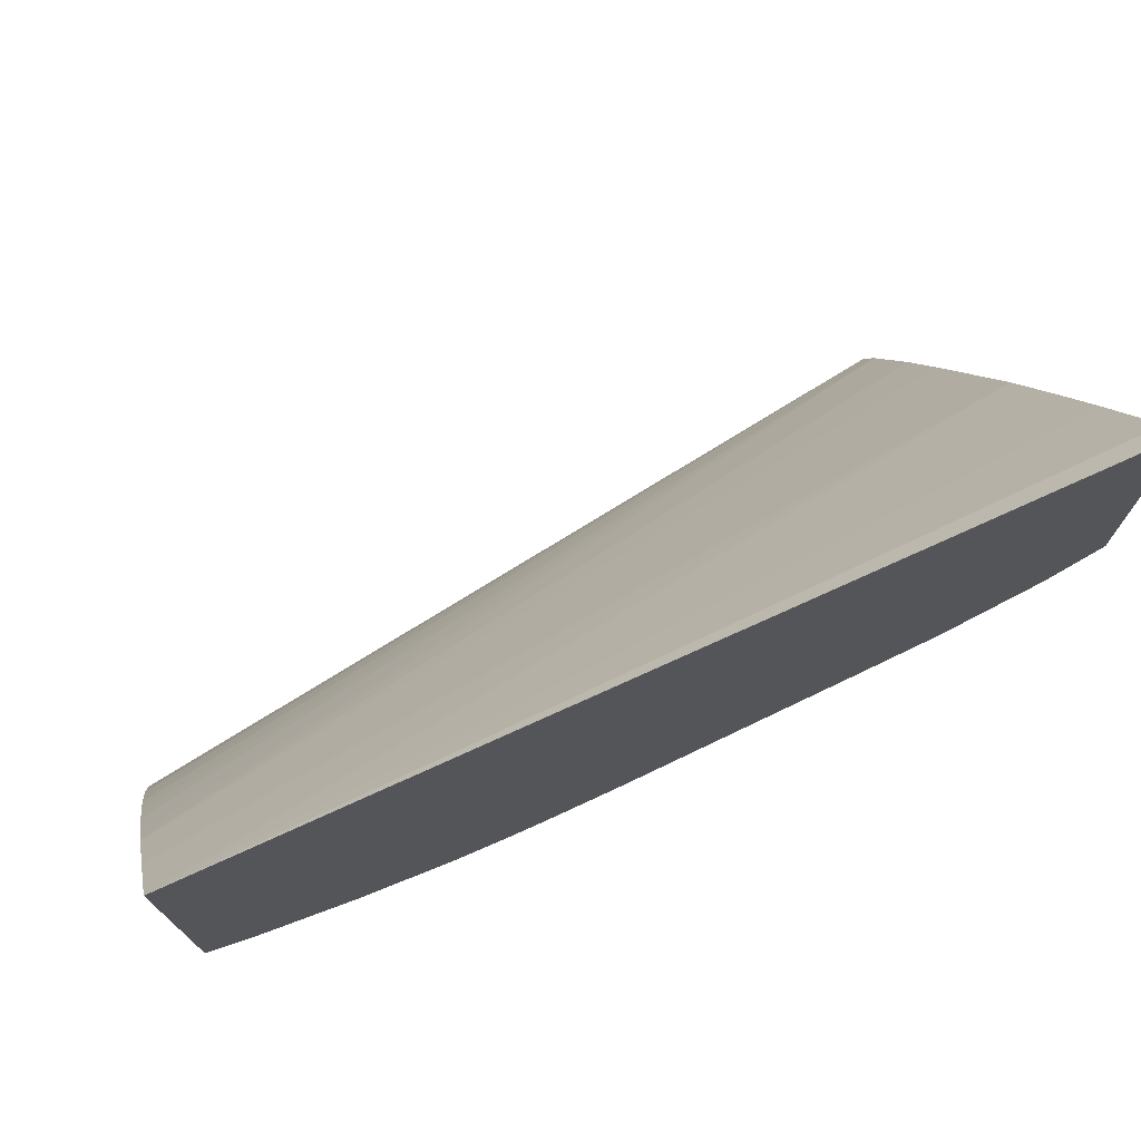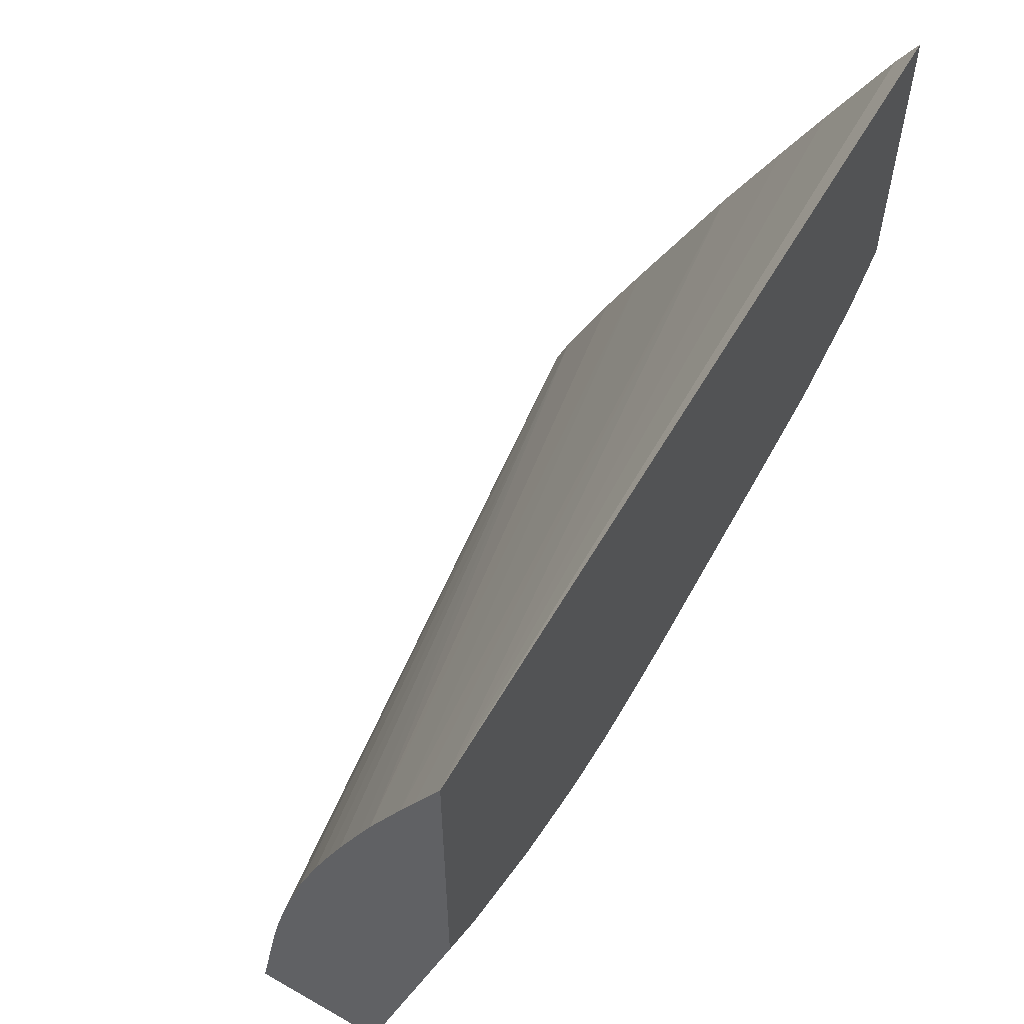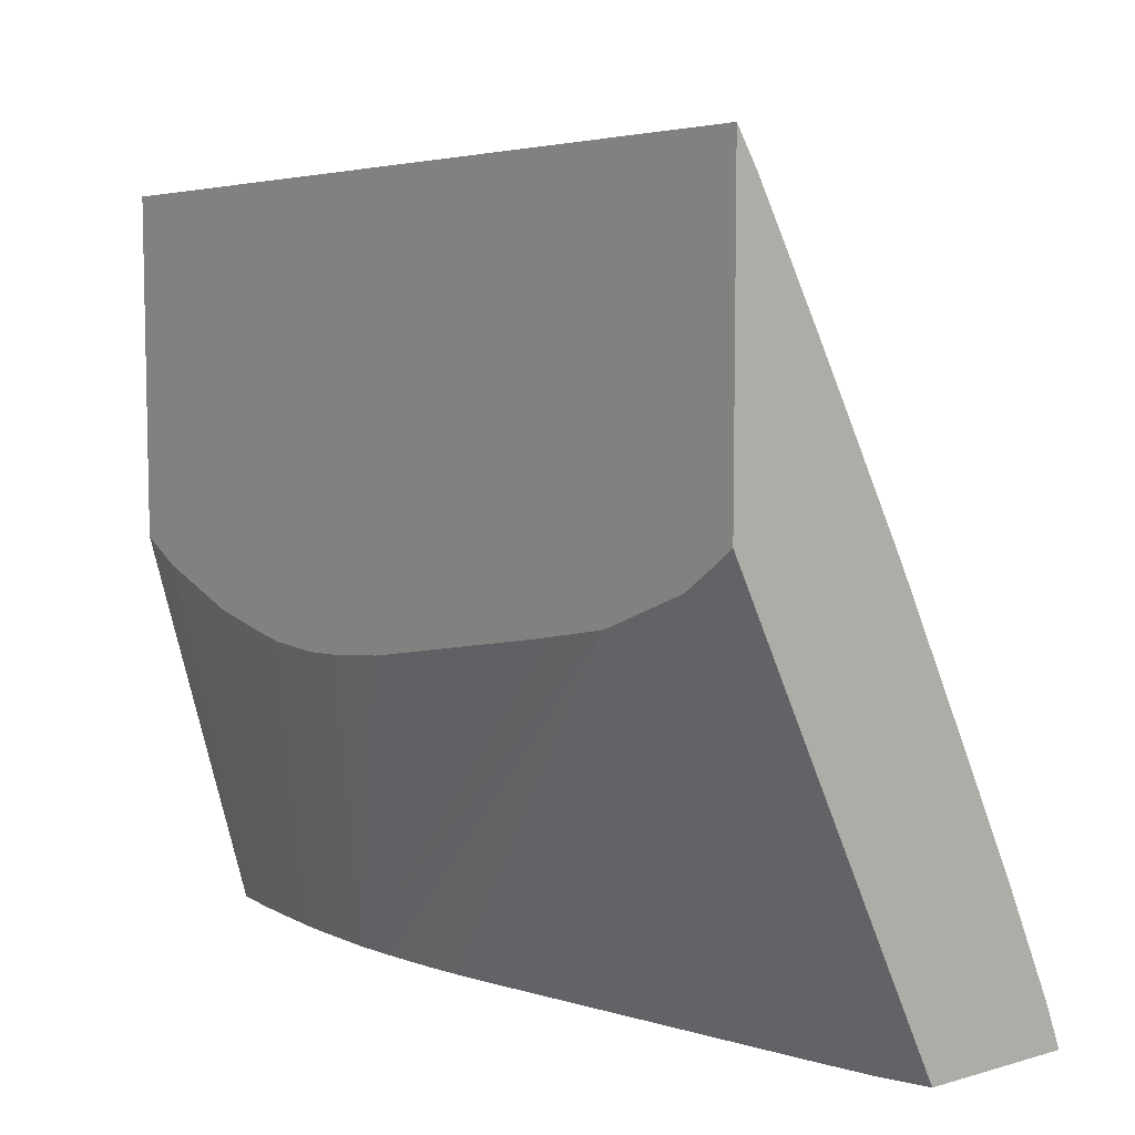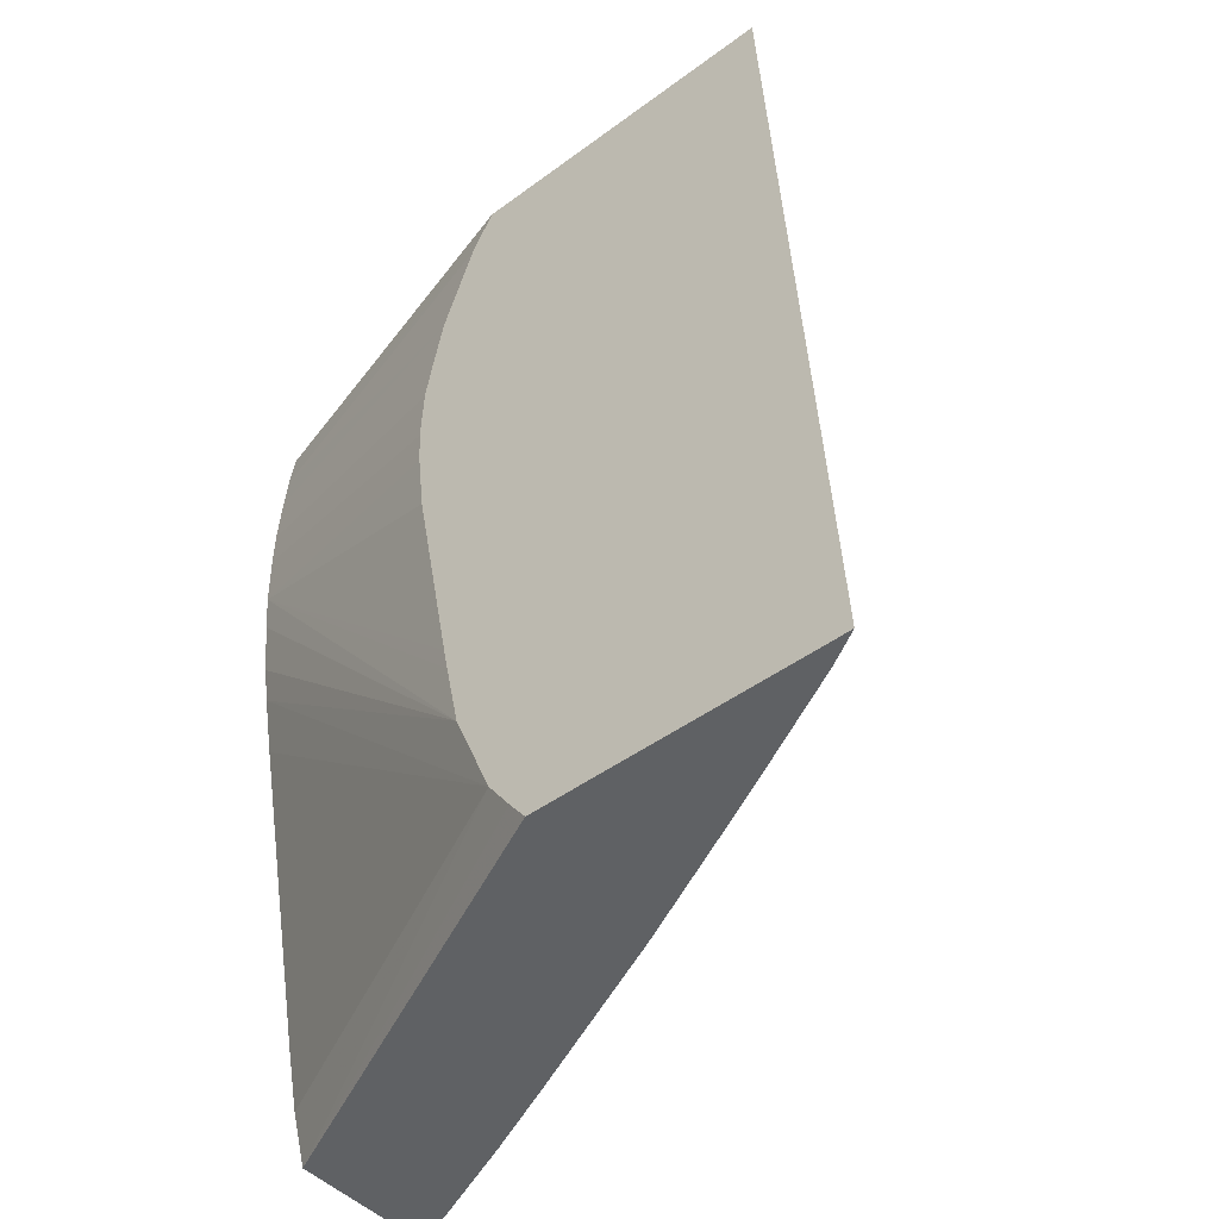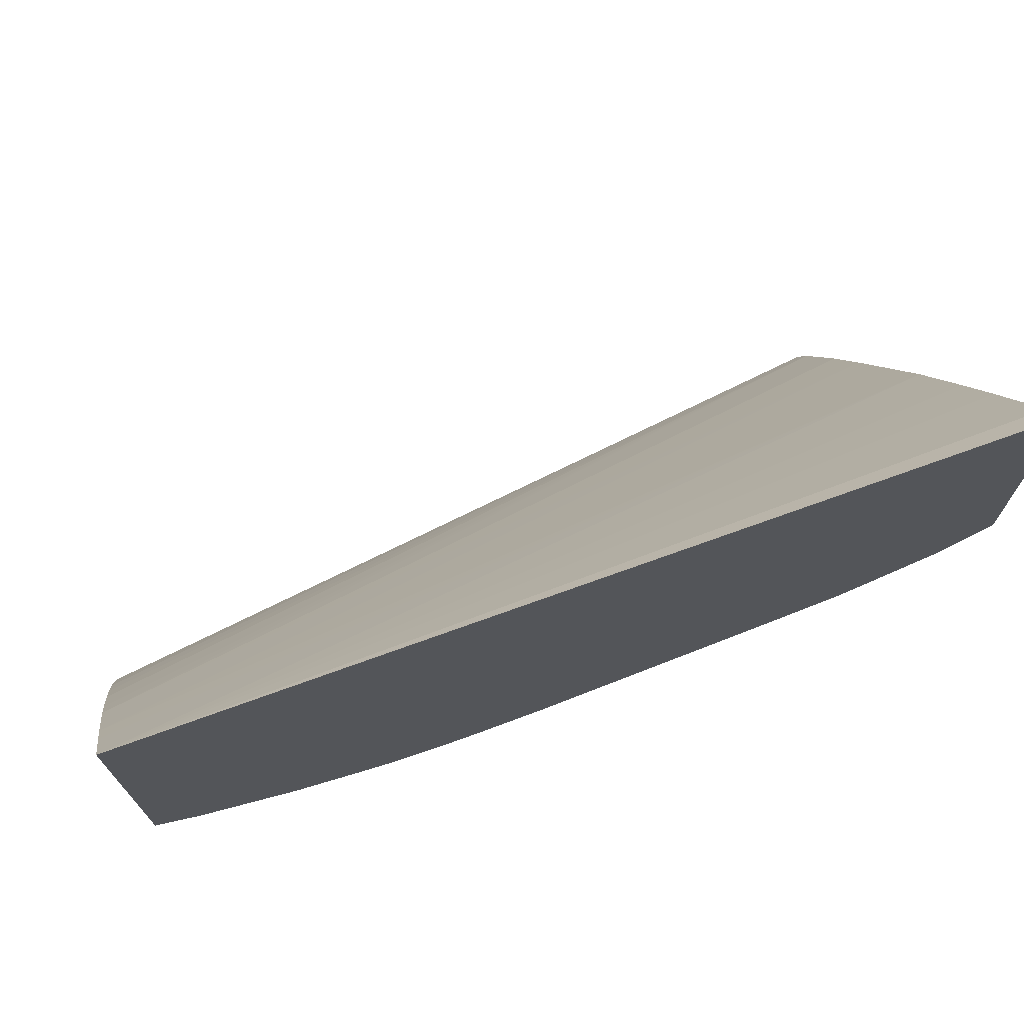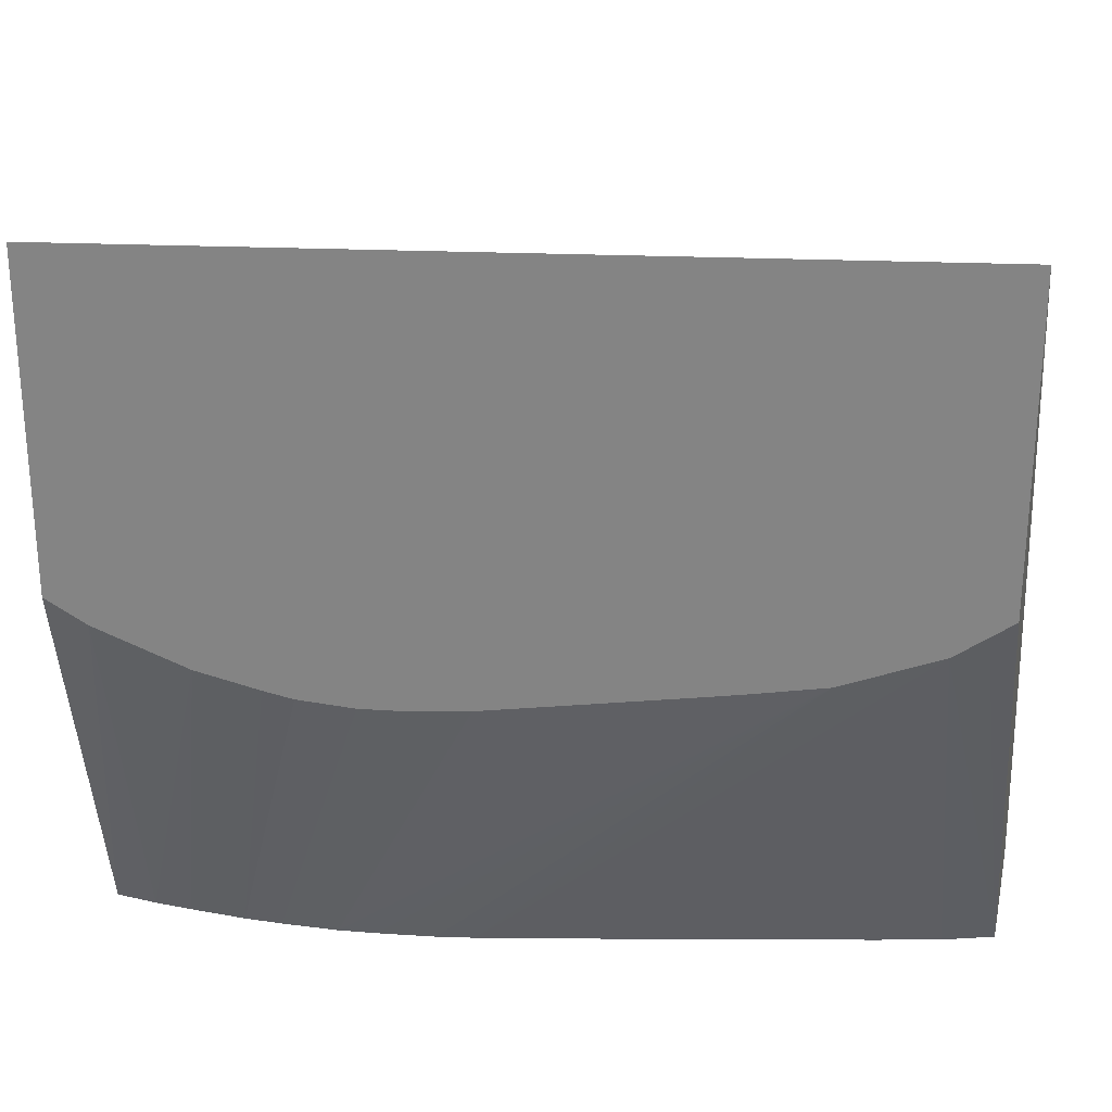
<metadata>
{"format":"obj","ext":"obj","renderer":"f3d","projection":"perspective","resolution":1024,"background":"white","views":[{"elev":74.3,"azim":66.2,"up":"+Y"},{"elev":58.0,"azim":30.5,"up":"+Y"},{"elev":7.6,"azim":141.4,"up":"+Y"},{"elev":-46.5,"azim":130.0,"up":"+Z"},{"elev":72.3,"azim":70.9,"up":"+Y"},{"elev":25.9,"azim":102.7,"up":"+Y"}]}
</metadata>
<code>
v -0.04955 0.0809 0.04454
v -0.05087 0.0809 0.03935
v -0.0478 0.0809 0.04454
v -0.04923 0.0809 0.04976
v -0.05067 0.08141 0.03935
v -0.049 0.0809 0.03935
v -0.04922 0.08098 0.04976
v -0.04901 0.08211 0.04976
v -0.04889 0.08275 0.04976
v -0.04877 0.08327 0.04976
v -0.04861 0.08391 0.04976
v -0.04845 0.08447 0.04976
v -0.04832 0.08492 0.04976
v -0.04822 0.08523 0.04976
v -0.04804 0.08575 0.04976
v -0.04785 0.08622 0.04976
v -0.0488 0.0809 0.03996
v -0.04779 0.0809 0.04457
v -0.04758 0.0809 0.04976
v -0.05007 0.08275 0.03935
v -0.04765 0.08673 0.04976
v -0.04737 0.08739 0.04976
v -0.04721 0.08776 0.04976
v -0.04631 0.08643 0.03935
v -0.04631 0.08623 0.03962
v -0.04631 0.08596 0.04
v -0.04862 0.0809 0.04074
v -0.04764 0.0809 0.04531
v -0.04751 0.0809 0.04924
v -0.04631 0.08527 0.04924
v -0.04631 0.08555 0.04976
v -0.04958 0.08379 0.03935
v -0.04692 0.08837 0.04976
v -0.04631 0.09015 0.03935
v -0.04631 0.08548 0.04115
v -0.04756 0.0809 0.04578
v -0.04747 0.0809 0.04878
v -0.04631 0.08486 0.04809
v -0.04631 0.0896 0.04976
v -0.04845 0.08611 0.03935
v -0.0468 0.08861 0.04976
v -0.04656 0.08974 0.03935
v -0.04631 0.0853 0.042
v -0.04743 0.0809 0.04693
v -0.04747 0.0809 0.04647
v -0.04742 0.0809 0.04809
v -0.04631 0.0847 0.0473
v -0.04728 0.08838 0.03935
v -0.04777 0.08745 0.03935
v -0.04663 0.08897 0.04976
v -0.04631 0.08524 0.04231
v -0.04631 0.08473 0.04495
v -0.04631 0.08463 0.04578
v -0.04631 0.0846 0.04624
v -0.04742 0.0809 0.04762
v -0.04631 0.08463 0.04693
f 1 2 6
f 1 6 3
f 1 3 18
f 1 18 28
f 1 28 36
f 1 36 45
f 1 45 44
f 1 44 55
f 1 55 46
f 1 46 37
f 1 37 29
f 1 29 19
f 1 19 4
f 1 4 2
f 2 5 20
f 2 20 32
f 2 32 40
f 2 40 49
f 2 49 48
f 2 48 42
f 2 42 34
f 2 34 24
f 2 24 6
f 2 4 7
f 2 7 8
f 2 8 9
f 2 9 10
f 2 10 11
f 2 11 12
f 2 12 13
f 2 13 14
f 2 14 15
f 2 15 16
f 2 16 5
f 3 6 17
f 3 17 18
f 4 19 31
f 4 31 39
f 4 39 50
f 4 50 41
f 4 41 33
f 4 33 23
f 4 23 22
f 4 22 21
f 4 21 16
f 4 16 15
f 4 15 14
f 4 14 13
f 4 13 12
f 4 12 11
f 4 11 10
f 4 10 9
f 4 9 8
f 4 8 7
f 5 16 21
f 5 21 22
f 5 22 23
f 5 23 20
f 6 24 25
f 6 25 26
f 6 26 17
f 17 26 27
f 17 27 18
f 18 27 26
f 18 26 28
f 19 29 30
f 19 30 31
f 20 23 32
f 23 33 32
f 24 34 39
f 24 39 31
f 24 31 30
f 24 30 38
f 24 38 47
f 24 47 56
f 24 56 54
f 24 54 53
f 24 53 52
f 24 52 51
f 24 51 43
f 24 43 35
f 24 35 26
f 24 26 25
f 26 35 28
f 28 35 36
f 29 37 38
f 29 38 30
f 32 33 41
f 32 41 40
f 34 42 39
f 35 43 44
f 35 44 45
f 35 45 36
f 37 46 38
f 38 46 47
f 39 42 48
f 39 48 49
f 39 49 40
f 39 40 50
f 40 41 50
f 43 51 44
f 44 52 53
f 44 53 54
f 44 54 55
f 44 51 52
f 46 55 54
f 46 54 56
f 46 56 47

</code>
